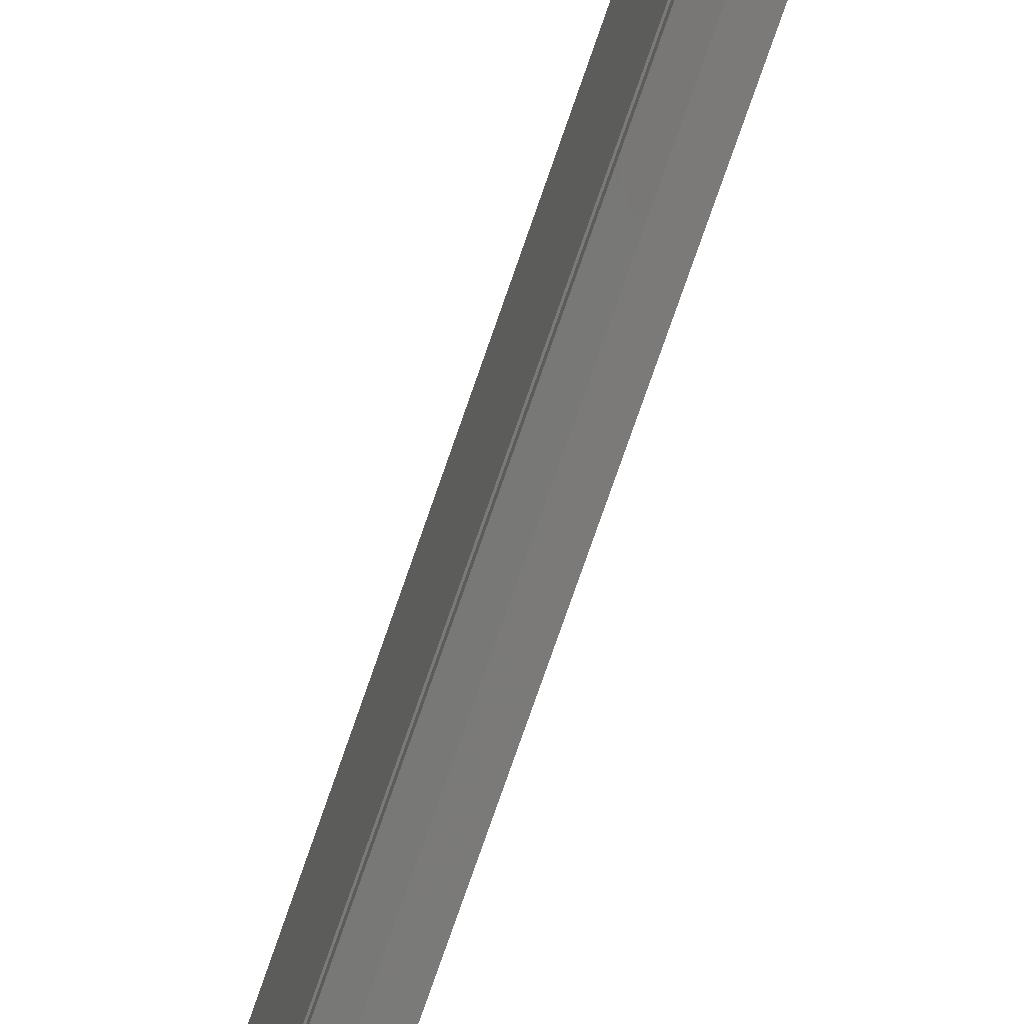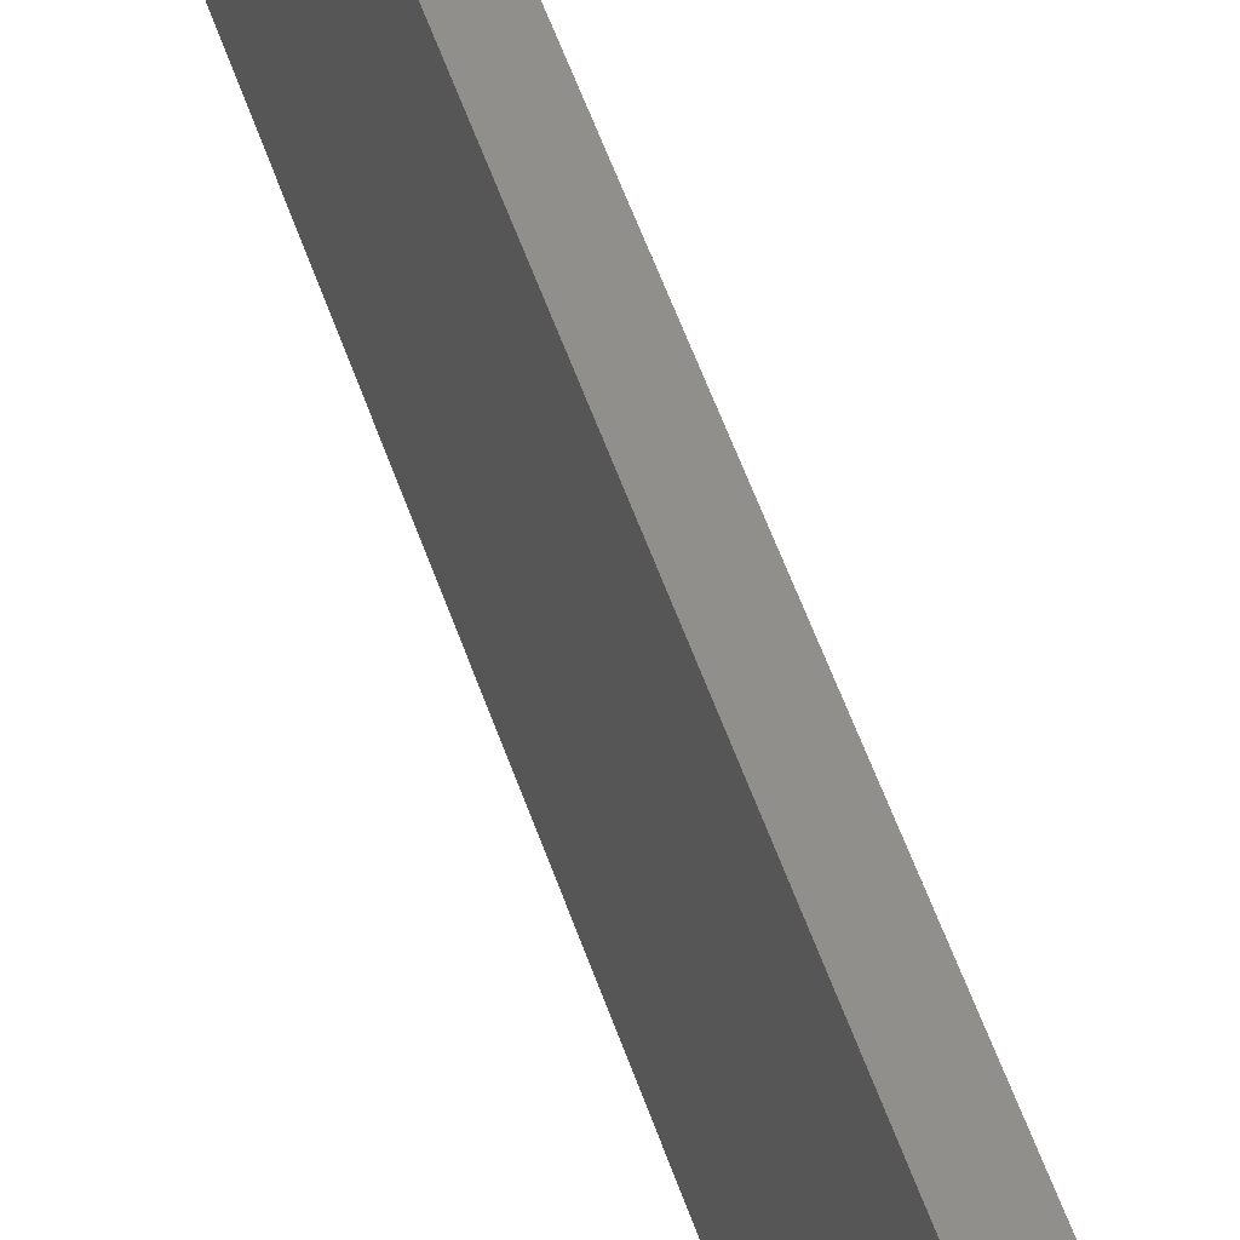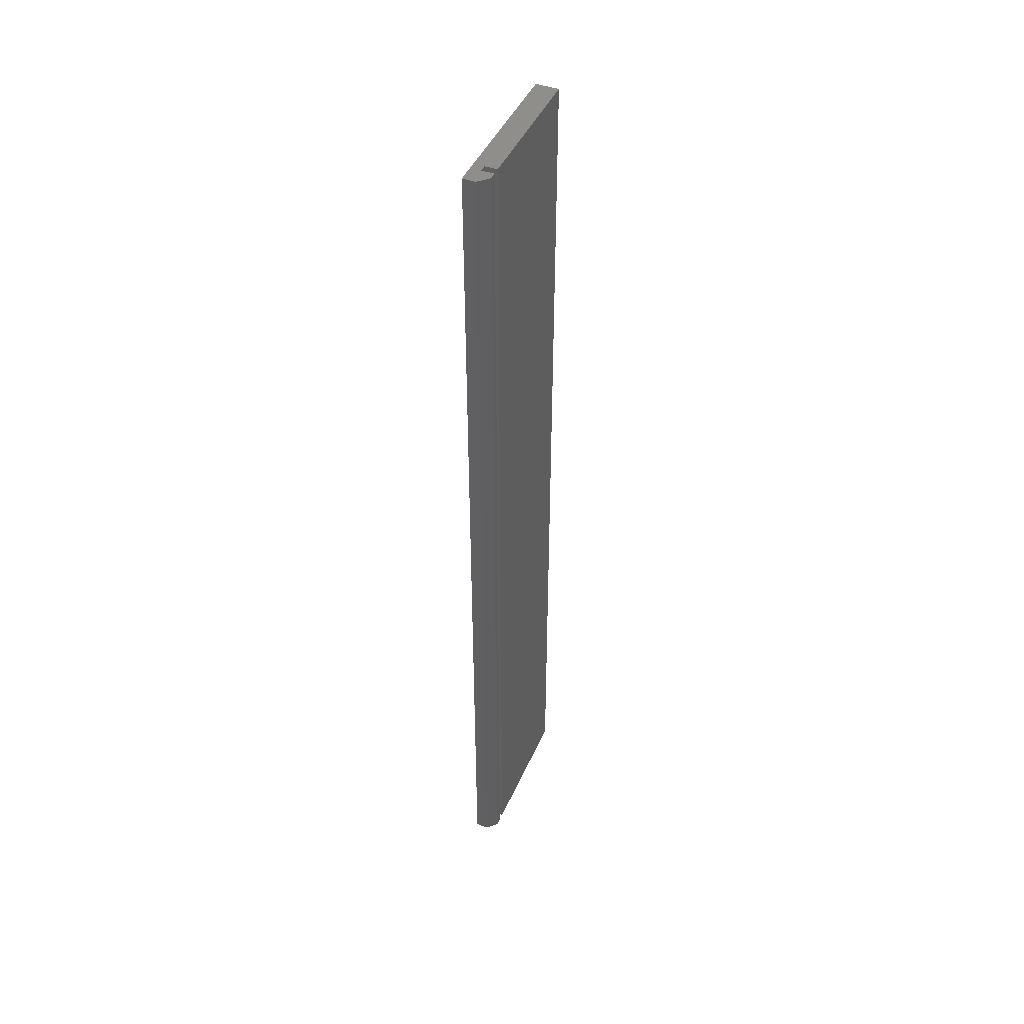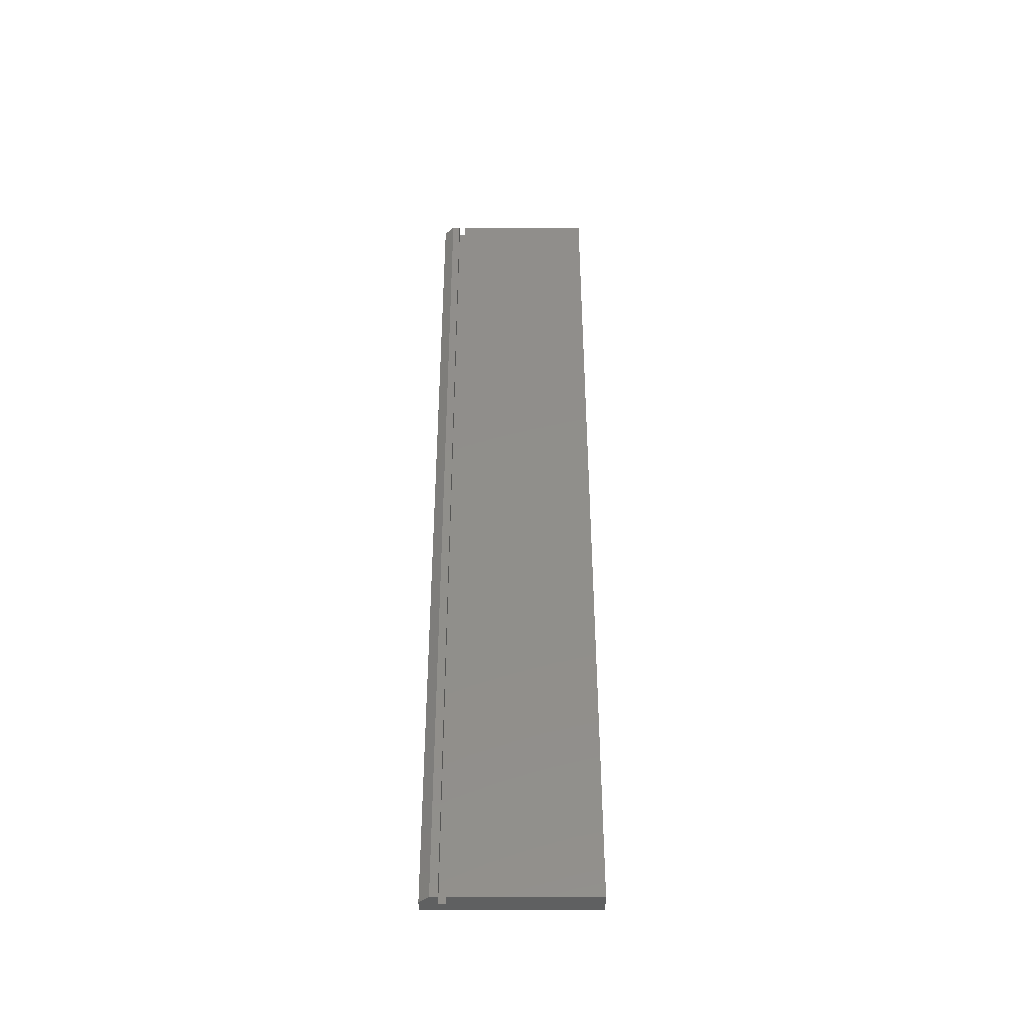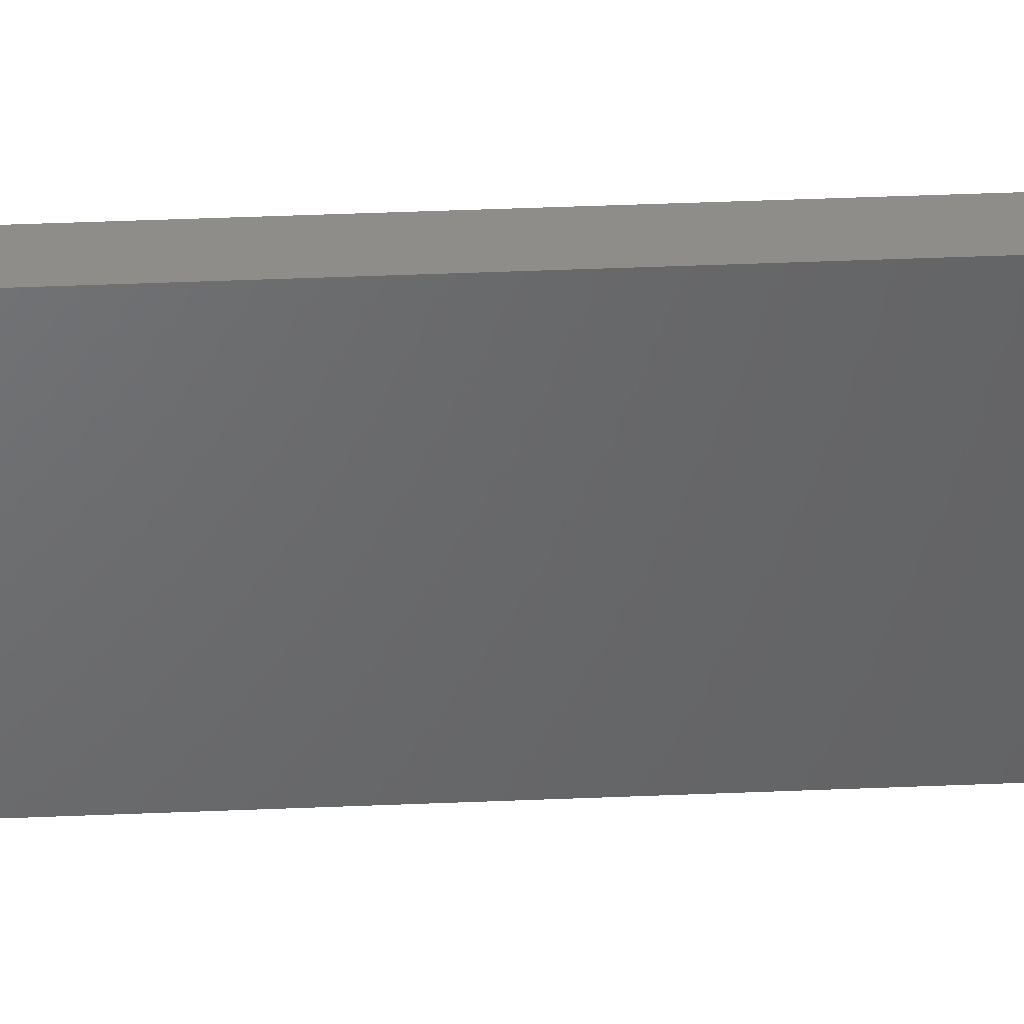
<metadata>
{"format":"stl","ext":"stl","renderer":"f3d","projection":"perspective","resolution":1024,"background":"white","views":[{"elev":-73.4,"azim":-18.9,"up":"+Z"},{"elev":48.7,"azim":162.7,"up":"+Z"},{"elev":44.6,"azim":-157.2,"up":"+Y"},{"elev":-42.2,"azim":-90.1,"up":"+Y"},{"elev":41.3,"azim":87.1,"up":"+Z"}]}
</metadata>
<code>
# stl→obj: 18 verts, 32 faces
v 0.009786 0.75 -0.1132
v 1.198e-18 0.75 -0.1132
v 0.01817 0.75 -5.551e-17
v 8.132e-18 0.75 -5.551e-17
v 8.56e-19 0.75 -0.1188
v 0.009786 0.75 -0.1188
v 4.784e-19 0.75 -0.125
v 0.01817 0.75 -0.1328
v 0.007812 0.75 -0.1328
v 0.01817 7.373e-18 0
v 1.198e-18 1.086e-18 -0.1132
v 0.009786 1.086e-18 -0.1132
v 8.132e-18 7.373e-18 0
v 4.784e-19 4.337e-19 -0.125
v 0.009786 7.761e-19 -0.1188
v 8.56e-19 7.761e-19 -0.1188
v 0.01817 -6.178e-35 -0.1328
v 0.007812 -2.656e-35 -0.1328
f 1 2 3
f 2 4 3
f 5 6 7
f 8 9 7
f 8 7 6
f 8 6 1
f 8 1 3
f 10 11 12
f 10 13 11
f 14 15 16
f 17 10 12
f 17 12 15
f 17 15 14
f 17 14 18
f 16 5 14
f 14 5 7
f 18 9 17
f 17 9 8
f 14 7 18
f 18 7 9
f 15 6 16
f 16 6 5
f 12 1 15
f 15 1 6
f 11 2 12
f 12 2 1
f 13 4 11
f 11 4 2
f 10 3 13
f 13 3 4
f 17 8 10
f 10 8 3

</code>
